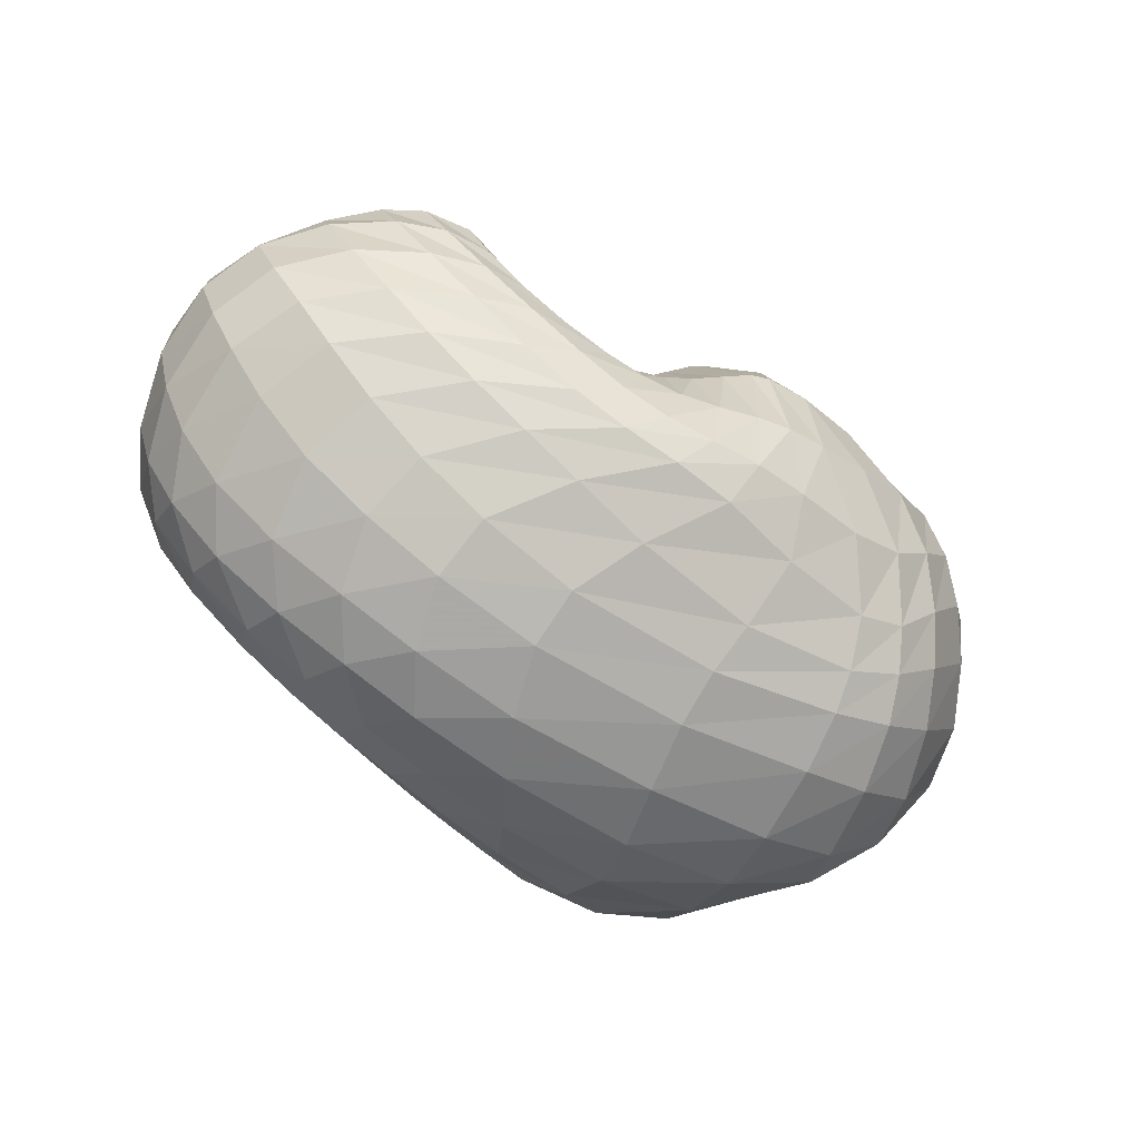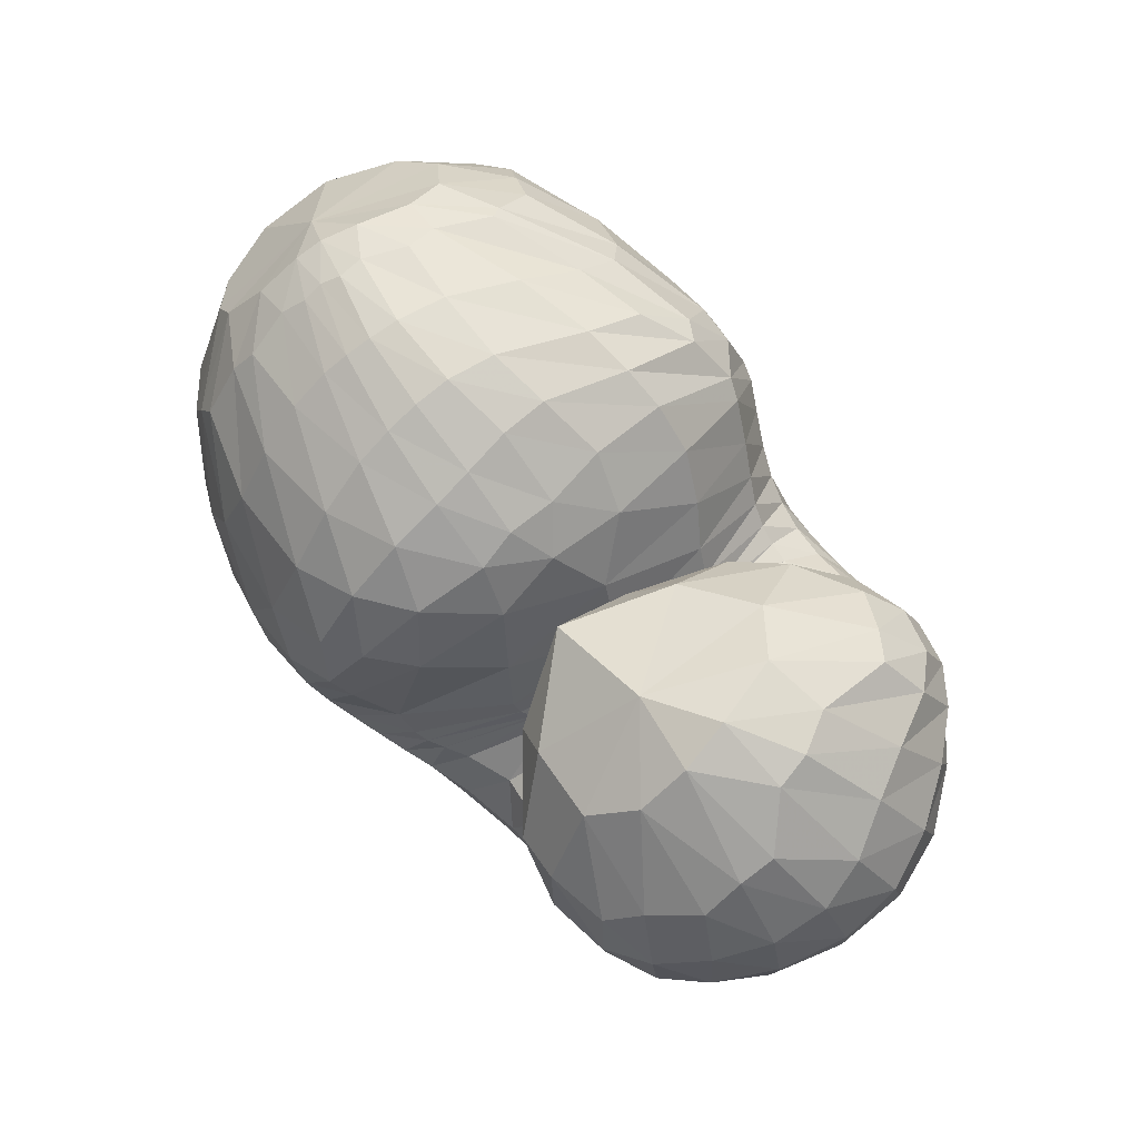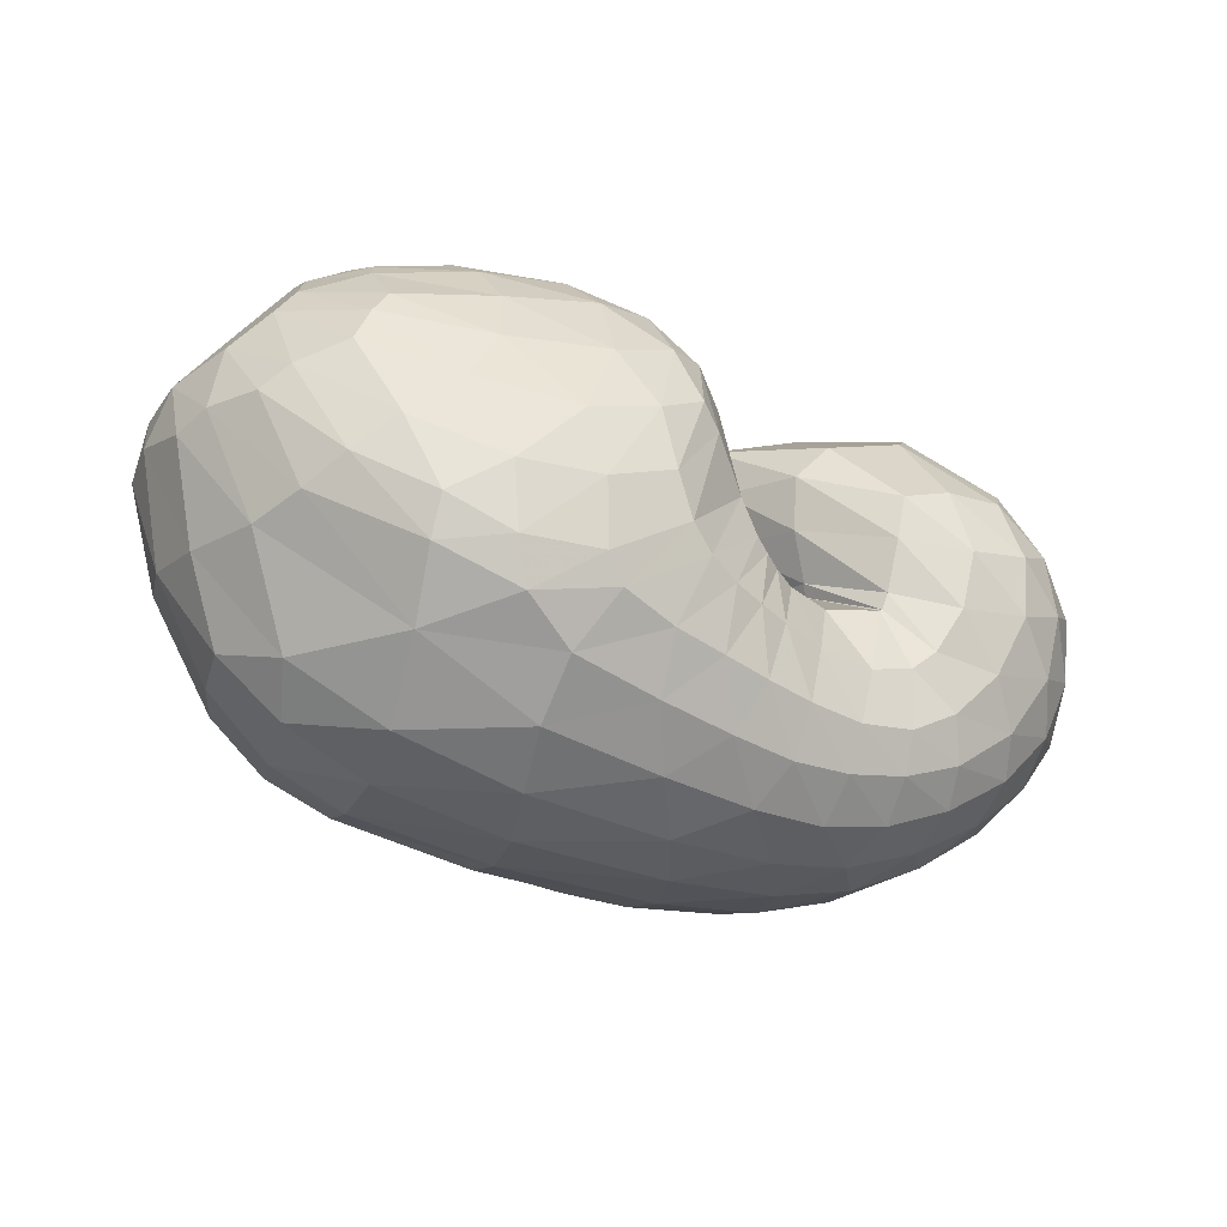
<metadata>
{"format":"obj","ext":"obj","renderer":"f3d","projection":"perspective","resolution":1024,"background":"white","views":[{"elev":-64.3,"azim":143.7,"up":"+Y"},{"elev":75.0,"azim":49.6,"up":"+Y"},{"elev":-29.7,"azim":-28.3,"up":"+Y"}]}
</metadata>
<code>
v 66.17 175.2 135.4
v 96.41 198.3 144.7
v 147.7 203.5 154.7
v 195.4 186.8 156.2
v 222.5 157.3 139.2
v 240.6 124.4 143.1
v 244.5 119.7 142
v 244.5 116.9 143.2
v 242.4 117.2 146.5
v 226.3 145.6 163.9
v 261.2 180.6 158.8
v 93.63 193.3 157.7
v 148.3 194.3 179
v 193 171.5 193.5
v 92.22 179.8 180.4
v 154.2 166 213.5
v 182.6 130.4 227.1
v 202.2 109.1 214.9
v 212.8 93.7 212
v 225.8 89.4 204.3
v 260.4 91.84 201.5
v 262.4 98.06 203.3
v 265.4 130.3 211.5
v 89.81 155 201
v 141.3 113 230.8
v 78.69 134.3 202.2
v 102.2 79.91 217.8
v 149.6 68.26 228.1
v 175.6 54.02 220.4
v 210.6 48.89 213.8
v 247.6 46.64 206.8
v 284.1 59.48 205.2
v 309.1 97.25 212.7
v 304 139.3 210.1
v 57.44 120.5 183.1
v 105.8 47.79 193.9
v 187.6 21.51 191.3
v 245.8 20.37 186.1
v 292 35.64 186.9
v 332.2 70.1 188.6
v 341.1 114 193.7
v 325.3 157.1 185.7
v 43.49 117.8 153.1
v 66.36 56.43 138
v 114.7 22.46 144.1
v 212.2 9.514 150.3
v 278.1 19.5 150.9
v 326.3 47.91 154.7
v 353.7 82.61 151.2
v 359.3 128 151.5
v 326.6 172.7 159.5
v 43.41 124.4 110.8
v 80.72 58.97 94.19
v 121.5 32.18 97.29
v 221 18.89 107
v 281.8 33.57 103.4
v 321.9 61.03 99.04
v 346.6 93.92 99.86
v 350.1 139.8 110.2
v 309.6 185.4 132.2
v 64.43 134.1 78.05
v 98.06 80.72 64.66
v 129.1 52.75 71.45
v 191.4 45.57 62.66
v 232.8 47.85 62.45
v 271.3 63.34 63.68
v 308.6 93.67 65.62
v 324.7 136.4 75.47
v 302.5 171.7 90.13
v 85.23 149.1 64.96
v 123.6 112.6 46.1
v 164 91 42.3
v 190 83.55 44.81
v 216.9 79.26 52.27
v 243.8 84.84 56.69
v 276.1 98.94 58.39
v 296.8 131.5 62.15
v 279.3 157.3 75.72
v 104.6 172.6 73.49
v 167.4 144.9 46.75
v 108.9 187.9 90.89
v 164.3 181 74.69
v 194.3 154.3 58.89
v 211.5 136.3 65.71
v 227 118.4 73.07
v 240.3 110.3 76.06
v 254.3 113.1 77.74
v 258.9 124.4 79.86
v 241.4 149.6 101.1
v 102.7 198 121.1
v 151.1 204 125.3
v 193.5 188.7 118.1
v 79.62 190.4 140.2
v 77.97 187.1 149.6
v 76.18 178.9 164.5
v 69.84 165.2 175.5
v 62.92 155.5 175.5
v 52.21 144.5 165.4
v 43.68 141.3 143
v 45.17 144.6 116.1
v 58.65 153.2 94.26
v 73.73 165.8 87.32
v 85.3 180.3 95.28
v 87.98 188.8 109.3
v 83.44 191.8 127.8
v 120.9 203.2 151.7
v 93.42 195.6 150.7
v 96.09 198.2 135.9
v 122.2 204.3 141.4
v 173.8 197 155.3
v 119.5 200.4 160.5
v 147.7 199.8 166.4
v 148.4 205.6 142
v 172.2 200.4 139
v 208.5 177.1 149.7
v 174.7 192.9 169.1
v 197.4 181.3 169.4
v 196.4 188 139.7
v 234.2 134.7 143.1
v 210.2 165.9 172.3
v 219.9 139.9 179.2
v 219.9 152 96.19
v 230 137.8 102.7
v 210.3 174.7 123
v 243.7 120.7 142.3
v 226.7 118.5 183.6
v 229.7 113.9 182.7
v 236.7 127.6 105.3
v 241.7 121.2 105.3
v 244.6 118.9 142.1
v 233.1 111 180.2
v 234.1 110.3 179.5
v 244.4 118.9 105.2
v 245.7 118.3 105.7
v 243.9 116.1 144.8
v 238.2 107.9 177.6
v 248.7 106.1 176.5
v 246.9 118.3 107.5
v 246.9 119.2 109.7
v 231.7 131.6 154.7
v 248.9 106.2 176.6
v 247.2 109.6 179
v 246.4 120 110.3
v 238.4 134.4 116.4
v 224 163.2 161.2
v 240.4 124.7 184.9
v 239.2 142.4 189.2
v 228.2 151.6 134.8
v 250.5 155.5 191.9
v 276.7 163.1 195
v 288.3 175.7 181.4
v 289.1 186.1 164
v 285.8 190.6 145.9
v 279.5 185.8 121.1
v 263.7 175.5 108.3
v 238.6 165.2 122.8
v 118.4 196.3 169
v 90.07 187.8 165.1
v 174.9 185.6 187
v 118.1 188.4 182.3
v 151 183.5 196.5
v 175.2 172 206.4
v 188.4 152.8 215
v 202.3 148.4 202.3
v 120.1 176.1 198
v 89.01 171.4 187.3
v 174.9 149.8 222.4
v 121.5 158.1 211.8
v 152.5 139.7 226.5
v 189.6 123.6 223.7
v 165.2 120.2 231.7
v 170.6 99.77 231.7
v 208.4 97.54 213.8
v 177.1 85.54 228.9
v 185 78.07 225.8
v 218.1 91.26 208.8
v 195.4 73.31 222.2
v 206 70.75 218.7
v 241.6 88.64 198.7
v 216.4 68.89 215
v 231.7 66.55 210.4
v 261 92.24 201.7
v 252.3 66.26 207
v 267.6 70.65 206.7
v 263.6 115.4 209.2
v 276 77.97 208.3
v 284.3 93.49 212.9
v 287.2 113.3 216.7
v 282 135.7 213.2
v 117.8 137.4 219.9
v 84.17 146.4 201.9
v 107.1 119.8 220.2
v 120.3 91.58 226.4
v 147.2 90.63 231.9
v 90.86 105.1 213.5
v 64.67 127.7 190.6
v 123.4 68.82 223.5
v 78.79 94.48 203.4
v 102 66.73 211.4
v 156.3 59.65 224.8
v 129.1 54.61 218
v 194 51.23 217.1
v 146.6 42.39 211.5
v 177.3 36.25 208.4
v 227.6 47.19 210.3
v 203.2 32.82 205
v 226 31.04 201.7
v 267.7 50.23 204.8
v 247 32.48 199.9
v 268.2 37.12 198.6
v 299.3 75.67 208.3
v 289.1 45.84 198
v 310 61.51 198.8
v 309.7 118.6 214.2
v 324.1 83.28 202.2
v 327.9 105.6 205.8
v 324.5 127.1 205.7
v 312.3 150.2 199.6
v 70.47 86.43 190
v 47.91 121.4 165.8
v 146.7 27.61 192.4
v 62.58 81.67 172.3
v 79.52 48.03 160.2
v 110.6 28.62 168
v 219.8 19.36 188.5
v 152.4 16.88 170.6
v 200.7 12.22 171.2
v 269.1 25.69 185.9
v 236.6 12.66 170.2
v 264.1 17.14 169.7
v 315 50.92 187.5
v 289.2 26.54 171.3
v 313.3 40.94 173.3
v 340 90.83 191.7
v 332.9 58.34 173.8
v 345.2 76.3 174.2
v 336.7 136.5 191.1
v 351.8 97.23 174.7
v 352.7 121.2 174.4
v 345.7 144.1 172.9
v 325.6 167.4 171.8
v 53.17 83.41 146.7
v 40.66 125.4 129.8
v 86.61 36.56 142.8
v 50.92 88.33 121.8
v 70.81 55.29 118.1
v 160.1 12.81 147.1
v 93.27 35.84 116.2
v 118.5 24.83 117.1
v 249.9 12.21 150.2
v 165.9 15.18 123.3
v 220.8 12.54 126.8
v 303.7 31.76 153.4
v 257.9 16.98 126.7
v 285.5 26.12 126.7
v 343.1 65.16 153.3
v 309.8 39.65 126.8
v 330.2 55.86 125
v 359.9 103.9 150.5
v 344.8 71.91 123
v 354.7 89.09 122.9
v 348.5 152.1 154.2
v 360.5 111.2 125.5
v 358.2 135.1 129.9
v 344 159.8 137.2
v 312 184 144.8
v 57.14 92.79 99.93
v 51.32 132 95.43
v 99.92 42.24 94.24
v 69.5 98.68 80
v 90.11 67.6 77.17
v 167.2 21.5 104.5
v 105.6 51.17 80.4
v 124.2 40.34 85.21
v 256.2 24.12 105.3
v 165.1 30.67 88.68
v 209.6 29.72 84.76
v 303.4 46.37 101.2
v 237.9 33.57 80.94
v 259.7 39.99 79.1
v 335.6 75.83 98.27
v 280 49.41 78.18
v 298.8 61.61 77.63
v 353 116.6 104.1
v 315 76.19 77.83
v 329.3 94.9 79.87
v 334.4 165.2 120
v 338.1 117 84.29
v 337.6 139.6 90.97
v 325.9 164.3 103.1
v 302.2 183.6 118
v 81.3 107.7 66.11
v 73.51 143.1 71.41
v 111.7 62.07 69.54
v 92.37 119.4 56.86
v 108.1 97.01 53.69
v 162.2 46.9 67.85
v 122.7 80.73 54.87
v 142.7 70.18 54.51
v 213.3 45.51 61.59
v 167.8 63.93 52.02
v 186.9 60.61 51.32
v 251.9 53.66 63.35
v 204.6 58.87 52.93
v 221.3 59.69 55.23
v 290.9 76.76 64.05
v 237.3 63.96 56.76
v 254.3 71.46 57.45
v 321.1 114 69.34
v 273.2 81.6 57.88
v 291.3 94.66 58.93
v 317.1 158.4 83.87
v 305.9 112.5 61.52
v 312.4 133.9 66.26
v 307.2 152.4 72.29
v 292.9 167.5 83.29
v 103.7 132 52.57
v 94.01 163 69.49
v 143.9 99.56 43.34
v 118.8 146.5 53.3
v 147.3 127.8 43.01
v 178.2 86.46 42.73
v 169.6 121.8 40.24
v 185 119.6 41.37
v 203.7 80.41 48.72
v 191.6 117.8 43.51
v 200.2 112.8 48.15
v 229.9 81.03 54.91
v 210.3 105.8 53.22
v 219.8 101.1 57.15
v 260.3 90.24 57.69
v 229.4 98.83 60.24
v 239.9 98.56 62.48
v 290.6 113.5 59.56
v 252.1 100.4 63.7
v 263.7 105.8 64.28
v 291.6 146.2 66.85
v 274.4 116.5 64.38
v 277.3 128.3 65.77
v 272.5 141.3 70.8
v 256.2 154 86.97
v 134.6 160.8 58.56
v 106.6 184.7 86.77
v 141.3 171 65.81
v 172.3 165.6 59.17
v 181.3 145.6 48
v 140.6 183.7 80.27
v 101.9 194.3 110.1
v 180.2 169.4 64.09
v 134 194.8 100.3
v 161.2 192.9 94.61
v 201.1 150.2 61.45
v 178.7 188.7 92.56
v 192.7 181 91.01
v 220 125.9 69.76
v 207.1 167.4 90.87
v 233.7 113.1 75.01
v 247.7 110.1 76.91
v 258.4 118.7 78.43
v 252.3 138.7 87.1
v 125.4 202.3 124.3
v 172.1 200.1 122.6
g foo
f 93 1 94
f 94 12 107
f 107 2 93
f 93 94 107
f 106 2 107
f 107 12 111
f 111 3 106
f 106 107 111
f 12 157 111
f 13 112 157
f 3 111 112
f 112 111 157
f 110 3 112
f 112 13 116
f 116 4 110
f 110 112 116
f 13 159 116
f 14 117 159
f 4 116 117
f 117 116 159
f 115 4 117
f 117 14 120
f 120 5 115
f 115 117 120
f 5 120 121
f 14 164 120
f 18 121 164
f 121 120 164
f 14 163 164
f 17 170 163
f 18 164 170
f 164 163 170
f 119 5 121
f 121 18 126
f 126 6 119
f 119 121 126
f 18 173 126
f 19 127 173
f 6 126 127
f 127 126 173
f 125 6 127
f 127 19 131
f 131 7 125
f 125 127 131
f 19 176 131
f 20 132 176
f 7 131 132
f 132 131 176
f 130 7 132
f 132 20 136
f 136 8 130
f 130 132 136
f 20 179 136
f 21 137 179
f 8 136 137
f 137 136 179
f 135 8 137
f 137 21 141
f 141 9 135
f 135 137 141
f 21 182 141
f 22 142 182
f 9 141 142
f 142 141 182
f 140 9 142
f 142 22 146
f 146 10 140
f 140 142 146
f 22 185 146
f 23 147 185
f 10 146 147
f 147 146 185
f 145 10 147
f 147 23 149
f 149 11 145
f 145 147 149
f 94 1 95
f 95 15 158
f 158 12 94
f 94 95 158
f 157 12 158
f 158 15 160
f 160 13 157
f 157 158 160
f 15 165 160
f 16 161 165
f 13 160 161
f 161 160 165
f 159 13 161
f 161 16 162
f 162 14 159
f 159 161 162
f 16 167 162
f 17 163 167
f 14 162 163
f 163 162 167
f 95 1 96
f 96 24 166
f 166 15 95
f 95 96 166
f 165 15 166
f 166 24 168
f 168 16 165
f 165 166 168
f 24 190 168
f 25 169 190
f 16 168 169
f 169 168 190
f 167 16 169
f 169 25 171
f 171 17 167
f 167 169 171
f 17 171 172
f 25 194 171
f 28 172 194
f 172 171 194
f 25 193 194
f 27 197 193
f 28 194 197
f 194 193 197
f 170 17 172
f 172 28 174
f 174 18 170
f 170 172 174
f 28 200 174
f 29 175 200
f 18 174 175
f 175 174 200
f 173 18 175
f 175 29 177
f 177 19 173
f 173 175 177
f 29 202 177
f 30 178 202
f 19 177 178
f 178 177 202
f 176 19 178
f 178 30 180
f 180 20 176
f 176 178 180
f 30 205 180
f 31 181 205
f 20 180 181
f 181 180 205
f 179 20 181
f 181 31 183
f 183 21 179
f 179 181 183
f 31 208 183
f 32 184 208
f 21 183 184
f 184 183 208
f 182 21 184
f 184 32 186
f 186 22 182
f 182 184 186
f 32 211 186
f 33 187 211
f 22 186 187
f 187 186 211
f 185 22 187
f 187 33 188
f 188 23 185
f 185 187 188
f 33 214 188
f 34 189 214
f 23 188 189
f 189 188 214
f 23 189 149
f 34 150 189
f 11 149 150
f 150 149 189
f 96 1 97
f 97 26 191
f 191 24 96
f 96 97 191
f 190 24 191
f 191 26 192
f 192 25 190
f 190 191 192
f 26 195 192
f 27 193 195
f 25 192 193
f 193 192 195
f 97 1 98
f 98 35 196
f 196 26 97
f 97 98 196
f 195 26 196
f 196 35 198
f 198 27 195
f 195 196 198
f 35 219 198
f 36 199 219
f 27 198 199
f 199 198 219
f 197 27 199
f 199 36 201
f 201 28 197
f 197 199 201
f 200 28 201
f 201 36 203
f 203 29 200
f 200 201 203
f 36 221 203
f 37 204 221
f 29 203 204
f 204 203 221
f 202 29 204
f 204 37 206
f 206 30 202
f 202 204 206
f 37 225 206
f 38 207 225
f 30 206 207
f 207 206 225
f 205 30 207
f 207 38 209
f 209 31 205
f 205 207 209
f 38 228 209
f 39 210 228
f 31 209 210
f 210 209 228
f 208 31 210
f 210 39 212
f 212 32 208
f 208 210 212
f 39 231 212
f 40 213 231
f 32 212 213
f 213 212 231
f 211 32 213
f 213 40 215
f 215 33 211
f 211 213 215
f 40 234 215
f 41 216 234
f 33 215 216
f 216 215 234
f 214 33 216
f 216 41 217
f 217 34 214
f 214 216 217
f 41 237 217
f 42 218 237
f 34 217 218
f 218 217 237
f 34 218 150
f 42 151 218
f 11 150 151
f 151 150 218
f 98 1 99
f 99 43 220
f 220 35 98
f 98 99 220
f 219 35 220
f 220 43 222
f 222 36 219
f 219 220 222
f 43 242 222
f 44 223 242
f 36 222 223
f 223 222 242
f 44 244 223
f 45 224 244
f 36 223 224
f 224 223 244
f 221 36 224
f 224 45 226
f 226 37 221
f 221 224 226
f 45 247 226
f 46 227 247
f 37 226 227
f 227 226 247
f 225 37 227
f 227 46 229
f 229 38 225
f 225 227 229
f 46 250 229
f 47 230 250
f 38 229 230
f 230 229 250
f 228 38 230
f 230 47 232
f 232 39 228
f 228 230 232
f 47 253 232
f 48 233 253
f 39 232 233
f 233 232 253
f 231 39 233
f 233 48 235
f 235 40 231
f 231 233 235
f 48 256 235
f 49 236 256
f 40 235 236
f 236 235 256
f 234 40 236
f 236 49 238
f 238 41 234
f 234 236 238
f 49 259 238
f 50 239 259
f 41 238 239
f 239 238 259
f 237 41 239
f 239 50 240
f 240 42 237
f 237 239 240
f 50 262 240
f 51 241 262
f 42 240 241
f 241 240 262
f 42 241 151
f 51 152 241
f 11 151 152
f 152 151 241
f 99 1 100
f 100 52 243
f 243 43 99
f 99 100 243
f 242 43 243
f 243 52 245
f 245 44 242
f 242 243 245
f 52 267 245
f 53 246 267
f 44 245 246
f 246 245 267
f 244 44 246
f 246 53 248
f 248 45 244
f 244 246 248
f 53 269 248
f 54 249 269
f 45 248 249
f 249 248 269
f 247 45 249
f 249 54 251
f 251 46 247
f 247 249 251
f 54 272 251
f 55 252 272
f 46 251 252
f 252 251 272
f 250 46 252
f 252 55 254
f 254 47 250
f 250 252 254
f 55 275 254
f 56 255 275
f 47 254 255
f 255 254 275
f 253 47 255
f 255 56 257
f 257 48 253
f 253 255 257
f 56 278 257
f 57 258 278
f 48 257 258
f 258 257 278
f 256 48 258
f 258 57 260
f 260 49 256
f 256 258 260
f 57 281 260
f 58 261 281
f 49 260 261
f 261 260 281
f 259 49 261
f 261 58 263
f 263 50 259
f 259 261 263
f 58 284 263
f 59 264 284
f 50 263 264
f 264 263 284
f 262 50 264
f 264 59 265
f 265 51 262
f 262 264 265
f 59 287 265
f 60 266 287
f 51 265 266
f 266 265 287
f 51 266 152
f 60 153 266
f 11 152 153
f 153 152 266
f 100 1 101
f 101 61 268
f 268 52 100
f 100 101 268
f 267 52 268
f 268 61 270
f 270 53 267
f 267 268 270
f 61 292 270
f 62 271 292
f 53 270 271
f 271 270 292
f 269 53 271
f 271 62 273
f 273 54 269
f 269 271 273
f 62 294 273
f 63 274 294
f 54 273 274
f 274 273 294
f 272 54 274
f 274 63 276
f 276 55 272
f 272 274 276
f 63 297 276
f 64 277 297
f 55 276 277
f 277 276 297
f 275 55 277
f 277 64 279
f 279 56 275
f 275 277 279
f 64 300 279
f 65 280 300
f 56 279 280
f 280 279 300
f 278 56 280
f 280 65 282
f 282 57 278
f 278 280 282
f 65 303 282
f 66 283 303
f 57 282 283
f 283 282 303
f 281 57 283
f 283 66 285
f 285 58 281
f 281 283 285
f 66 306 285
f 67 286 306
f 58 285 286
f 286 285 306
f 284 58 286
f 286 67 288
f 288 59 284
f 284 286 288
f 67 309 288
f 68 289 309
f 59 288 289
f 289 288 309
f 287 59 289
f 289 68 290
f 290 60 287
f 287 289 290
f 68 312 290
f 69 291 312
f 60 290 291
f 291 290 312
f 60 291 153
f 69 154 291
f 11 153 154
f 154 153 291
f 101 1 102
f 102 70 293
f 293 61 101
f 101 102 293
f 292 61 293
f 293 70 295
f 295 62 292
f 292 293 295
f 70 317 295
f 71 296 317
f 62 295 296
f 296 295 317
f 294 62 296
f 296 71 298
f 298 63 294
f 294 296 298
f 71 319 298
f 72 299 319
f 63 298 299
f 299 298 319
f 297 63 299
f 299 72 301
f 301 64 297
f 297 299 301
f 72 322 301
f 73 302 322
f 64 301 302
f 302 301 322
f 300 64 302
f 302 73 304
f 304 65 300
f 300 302 304
f 73 325 304
f 74 305 325
f 65 304 305
f 305 304 325
f 303 65 305
f 305 74 307
f 307 66 303
f 303 305 307
f 74 328 307
f 75 308 328
f 66 307 308
f 308 307 328
f 306 66 308
f 308 75 310
f 310 67 306
f 306 308 310
f 75 331 310
f 76 311 331
f 67 310 311
f 311 310 331
f 309 67 311
f 311 76 313
f 313 68 309
f 309 311 313
f 76 334 313
f 77 314 334
f 68 313 314
f 314 313 334
f 312 68 314
f 314 77 315
f 315 69 312
f 312 314 315
f 77 337 315
f 78 316 337
f 69 315 316
f 316 315 337
f 69 316 154
f 78 155 316
f 11 154 155
f 155 154 316
f 102 1 103
f 103 79 318
f 318 70 102
f 102 103 318
f 317 70 318
f 318 79 320
f 320 71 317
f 317 318 320
f 79 342 320
f 80 321 342
f 71 320 321
f 321 320 342
f 319 71 321
f 321 80 323
f 323 72 319
f 319 321 323
f 72 323 324
f 80 346 323
f 83 324 346
f 324 323 346
f 80 345 346
f 82 349 345
f 83 346 349
f 346 345 349
f 322 72 324
f 324 83 326
f 326 73 322
f 322 324 326
f 83 352 326
f 84 327 352
f 73 326 327
f 327 326 352
f 325 73 327
f 327 84 329
f 329 74 325
f 325 327 329
f 84 355 329
f 85 330 355
f 74 329 330
f 330 329 355
f 328 74 330
f 330 85 332
f 332 75 328
f 328 330 332
f 85 357 332
f 86 333 357
f 75 332 333
f 333 332 357
f 331 75 333
f 333 86 335
f 335 76 331
f 331 333 335
f 86 358 335
f 87 336 358
f 76 335 336
f 336 335 358
f 334 76 336
f 336 87 338
f 338 77 334
f 334 336 338
f 87 359 338
f 88 339 359
f 77 338 339
f 339 338 359
f 337 77 339
f 339 88 340
f 340 78 337
f 337 339 340
f 88 360 340
f 89 341 360
f 78 340 341
f 341 340 360
f 78 341 155
f 89 156 341
f 11 155 156
f 156 155 341
f 103 1 104
f 104 81 343
f 343 79 103
f 103 104 343
f 342 79 343
f 343 81 344
f 344 80 342
f 342 343 344
f 81 347 344
f 82 345 347
f 80 344 345
f 345 344 347
f 104 1 105
f 105 90 348
f 348 81 104
f 104 105 348
f 347 81 348
f 348 90 350
f 350 82 347
f 347 348 350
f 90 361 350
f 91 351 361
f 82 350 351
f 351 350 361
f 349 82 351
f 351 91 353
f 353 83 349
f 349 351 353
f 91 362 353
f 92 354 362
f 83 353 354
f 354 353 362
f 352 83 354
f 354 92 356
f 356 84 352
f 352 354 356
f 84 356 122
f 92 124 356
f 5 122 124
f 124 122 356
f 92 118 124
f 4 115 118
f 5 124 115
f 118 115 124
f 355 84 122
f 122 5 123
f 123 85 355
f 122 123 355
f 5 119 123
f 6 128 119
f 85 123 128
f 123 119 128
f 357 85 128
f 128 6 129
f 129 86 357
f 128 129 357
f 6 125 129
f 7 133 125
f 86 129 133
f 129 125 133
f 358 86 133
f 133 7 134
f 134 87 358
f 133 134 358
f 7 130 134
f 8 138 130
f 87 134 138
f 134 130 138
f 359 87 138
f 138 8 139
f 139 88 359
f 138 139 359
f 8 135 139
f 9 143 135
f 88 139 143
f 139 135 143
f 360 88 143
f 143 9 144
f 144 89 360
f 143 144 360
f 9 140 144
f 10 148 140
f 89 144 148
f 144 140 148
f 89 148 156
f 10 145 148
f 11 156 145
f 148 145 156
f 1 93 105
f 2 108 93
f 90 105 108
f 105 93 108
f 361 90 108
f 108 2 109
f 109 91 361
f 108 109 361
f 2 106 109
f 3 113 106
f 91 109 113
f 109 106 113
f 362 91 113
f 113 3 114
f 114 92 362
f 113 114 362
f 3 110 114
f 4 118 110
f 92 114 118
f 114 110 118
g

</code>
